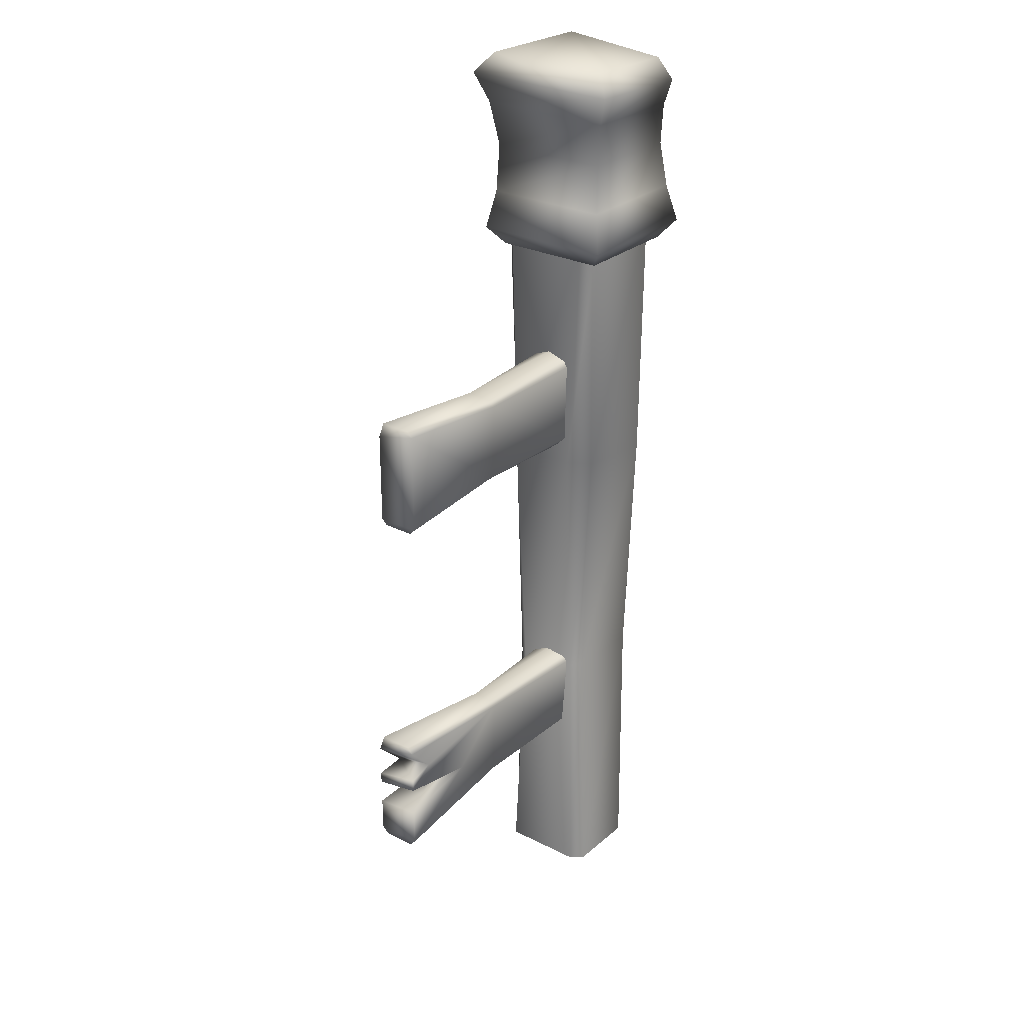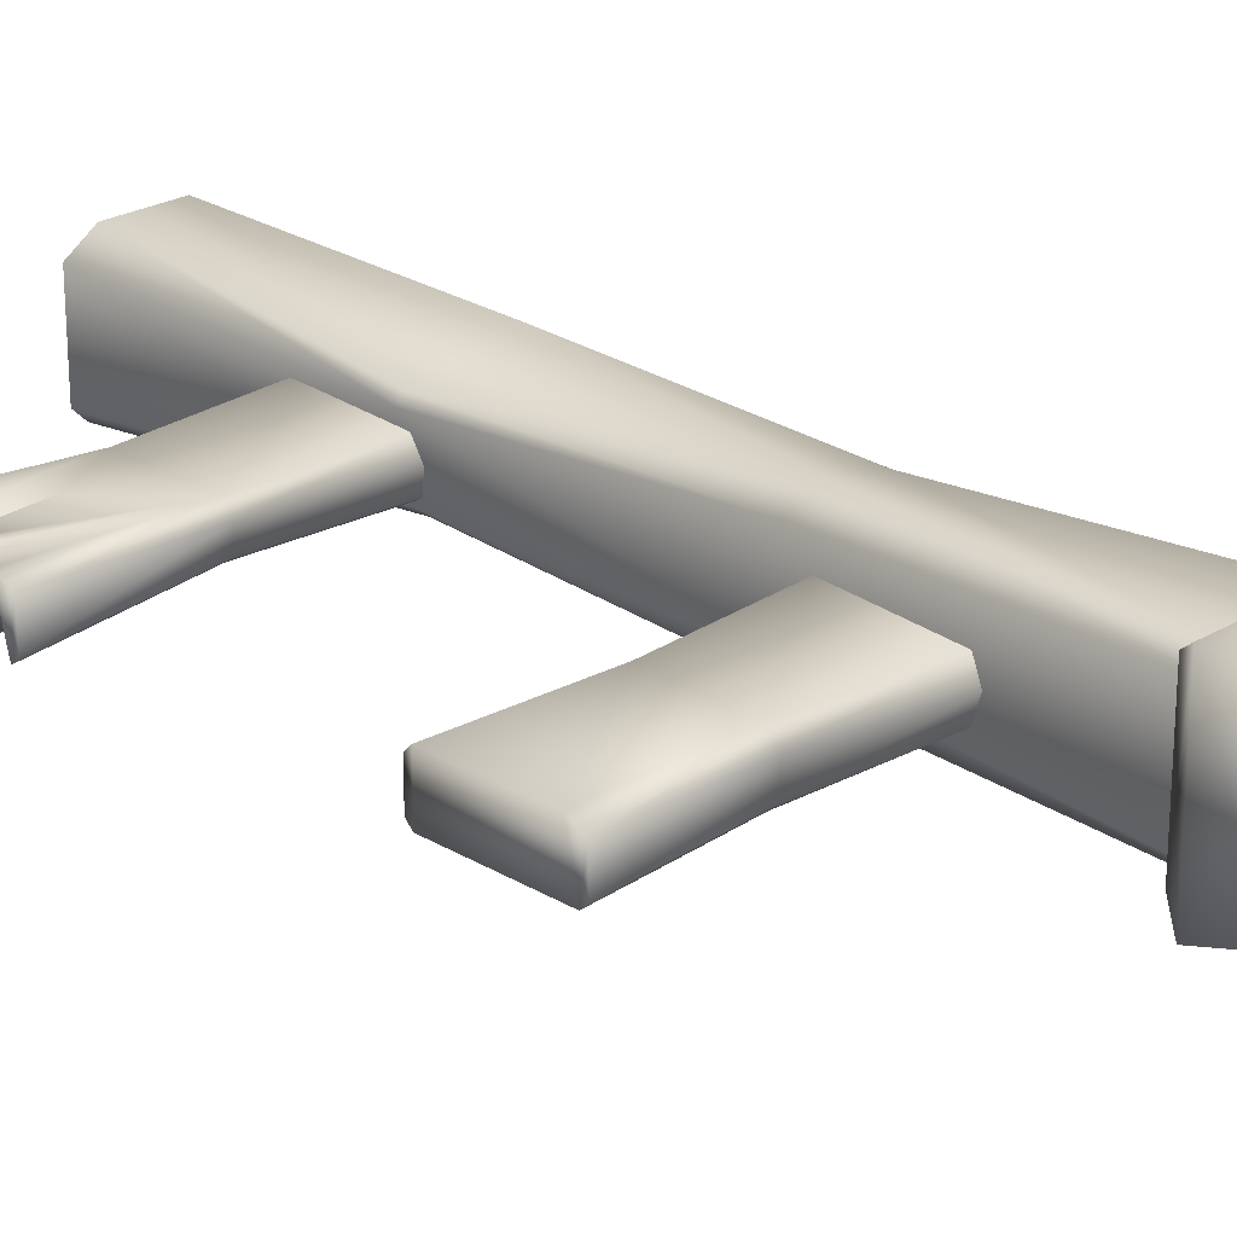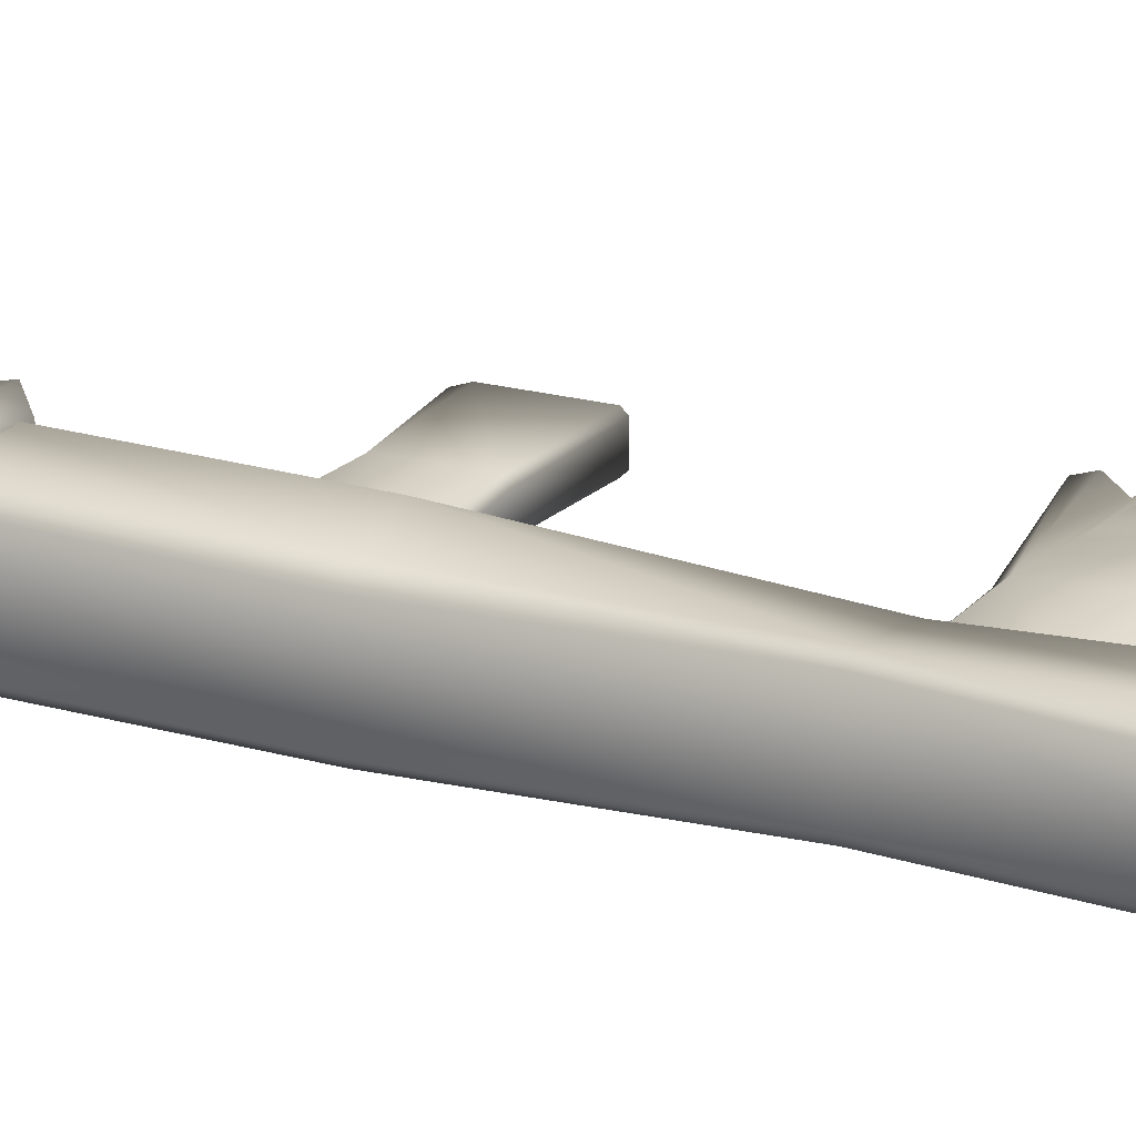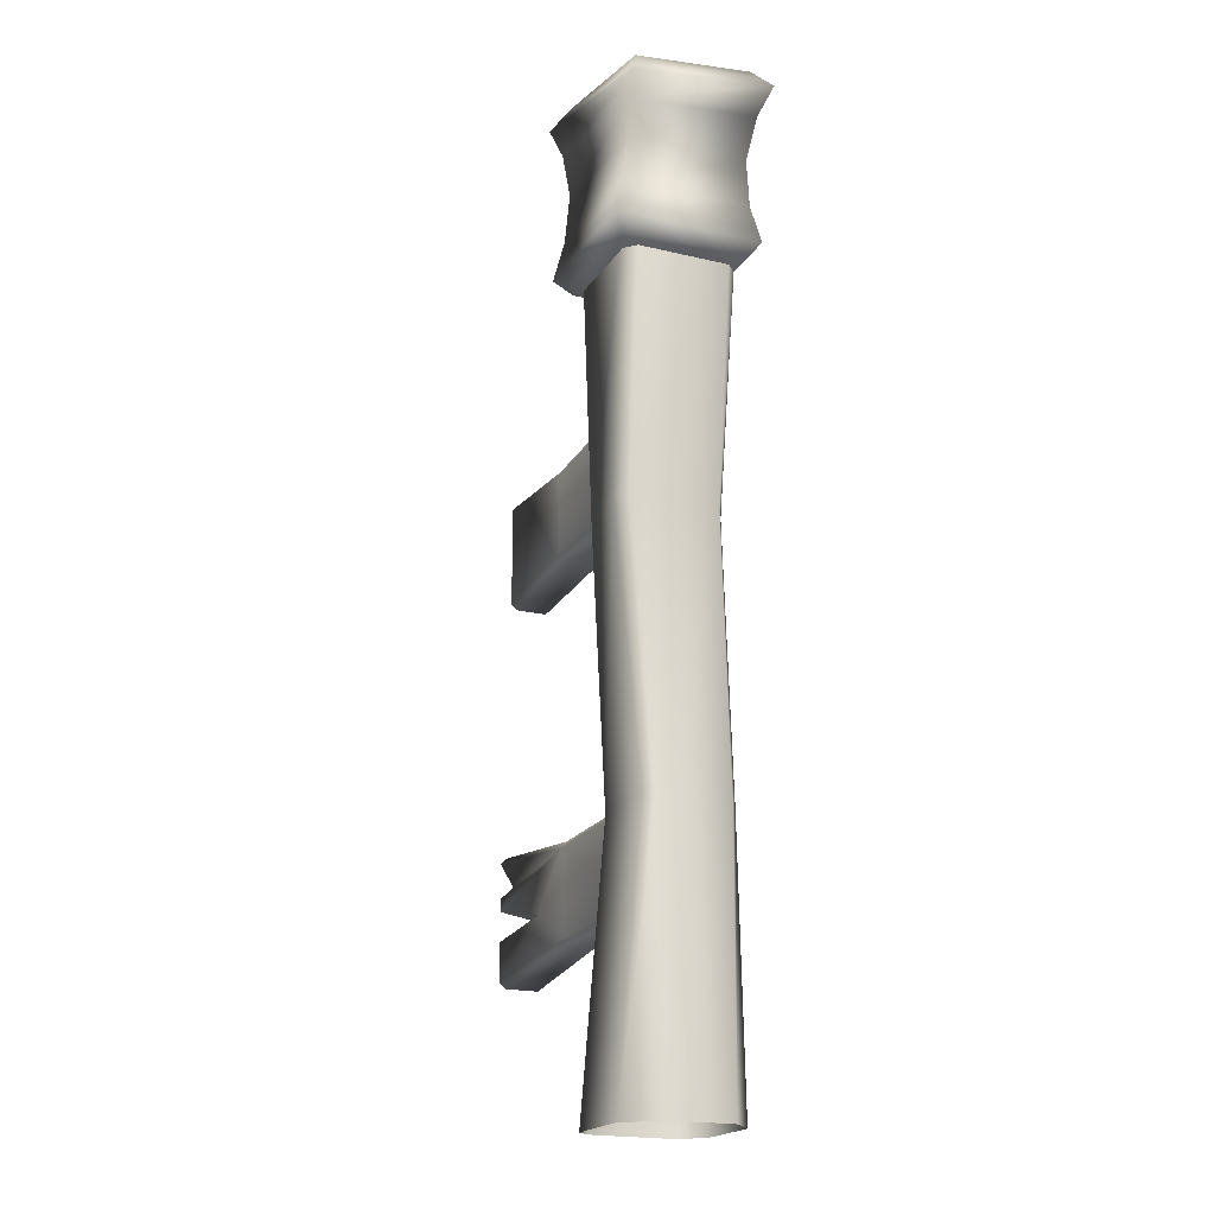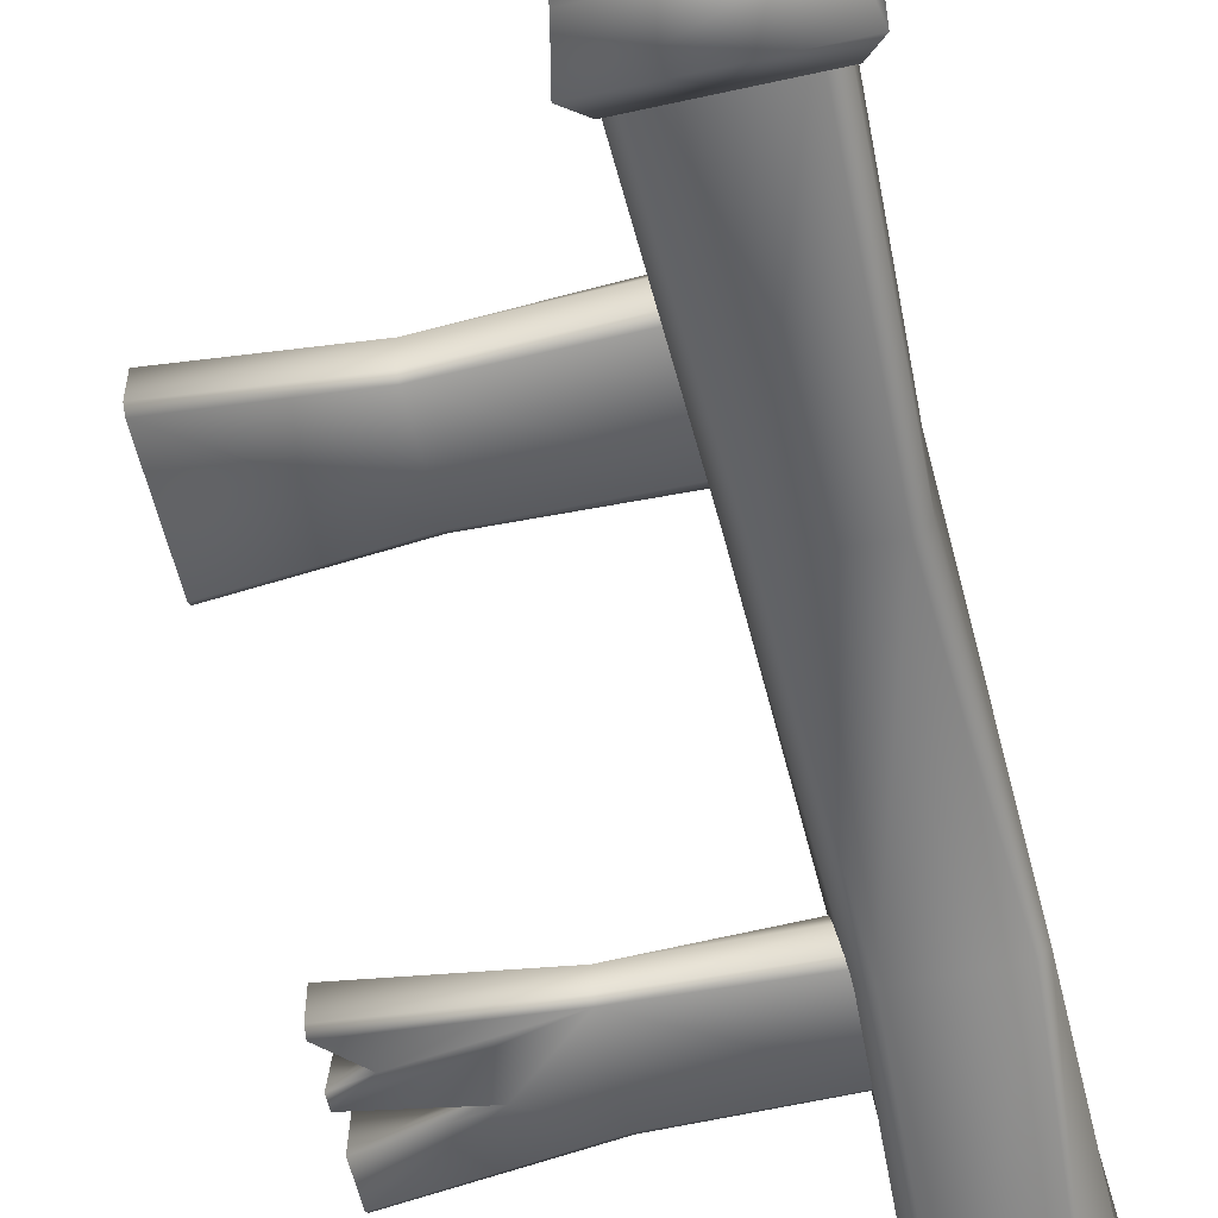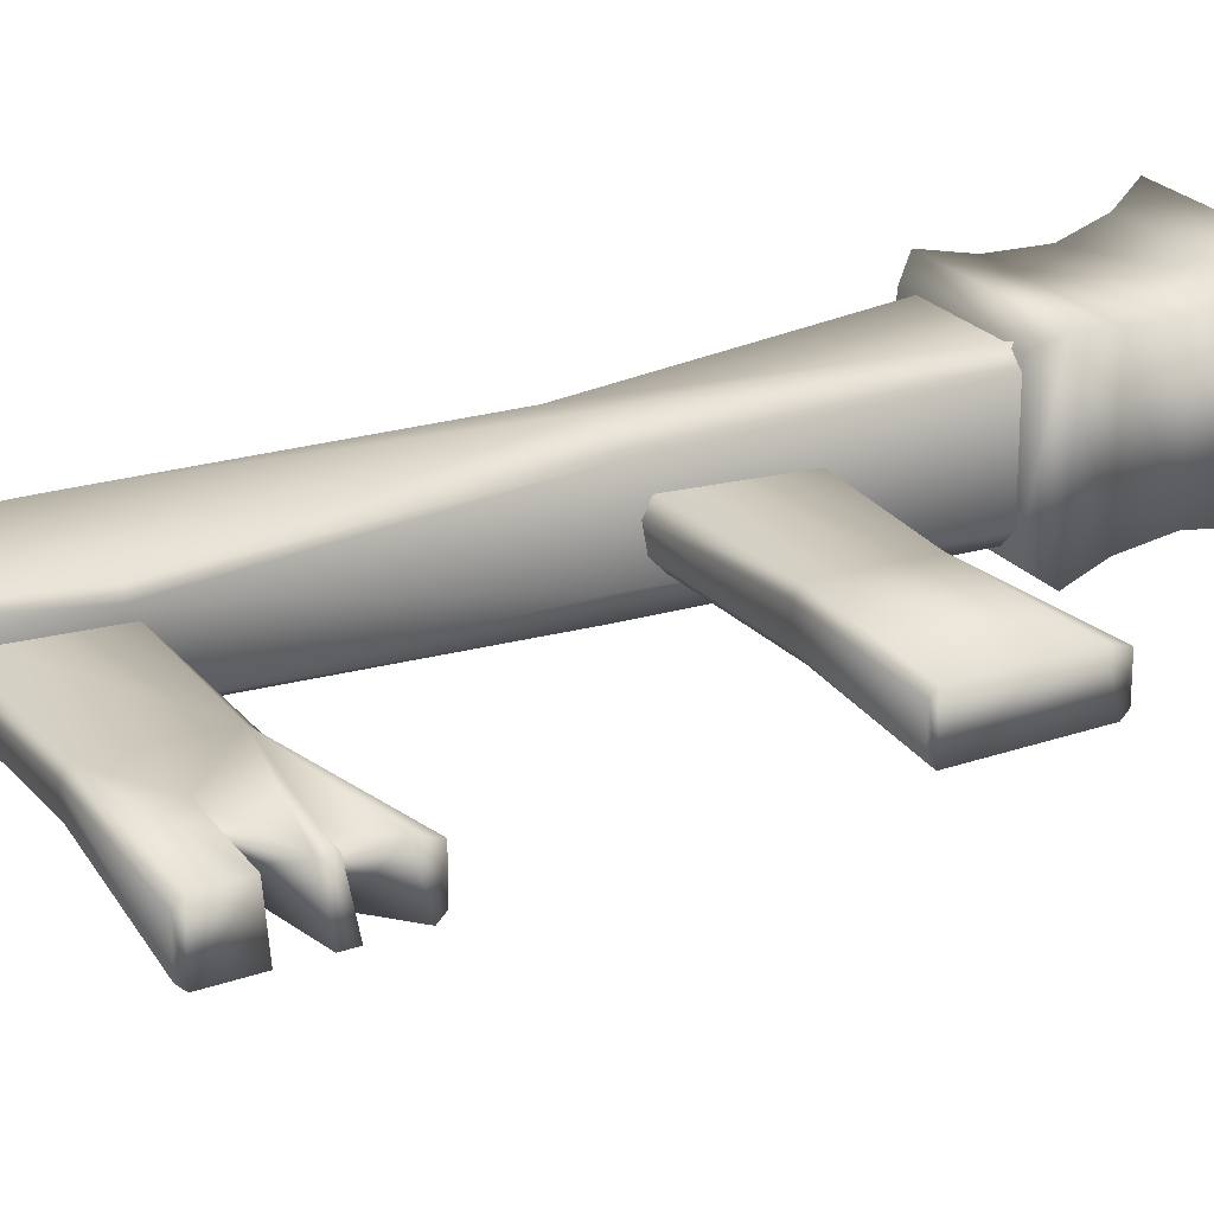
<metadata>
{"format":"obj","ext":"obj","renderer":"f3d","projection":"perspective","resolution":1024,"background":"white","views":[{"elev":27.2,"azim":128.0,"up":"+Y"},{"elev":24.1,"azim":134.9,"up":"+Z"},{"elev":21.2,"azim":-63.3,"up":"+Z"},{"elev":-19.8,"azim":-113.8,"up":"+Y"},{"elev":-57.4,"azim":-166.9,"up":"+Z"},{"elev":24.1,"azim":59.8,"up":"+Z"}]}
</metadata>
<code>
o Fence_#1_-_Post_Mesh.1012
v 0.04612 0.3997 -0.03896
v 0.4823 0.4245 -0.03533
v 0.4823 0.2519 -0.03533
v 0.04612 0.281 -0.03426
v 0.04612 0.2693 0.03343
v 0.4823 0.2519 0.03392
v 0.4823 0.4072 0.03392
v 0.04612 0.4073 0.02495
v 0.04612 0.2654 -0.01625
v 0.4823 0.2423 -0.0261
v 0.4823 0.2423 0.02469
v 0.04612 0.2604 0.0143
v 0.04612 0.4173 -0.002352
v 0.4823 0.434 0.02469
v 0.4823 0.434 -0.0261
v 0.04612 0.4087 -0.03294
v 0.4823 0.3537 -0.03533
v 0.4823 0.3094 -0.03533
v 0.4823 0.3037 0.03392
v 0.4823 0.3422 0.03392
v 0.3504 0.3247 -0.02861
v 0.3504 0.3173 0.02635
v 0.4394 0.3808 -0.03258
v 0.4823 0.3729 -0.03533
v 0.4823 0.3594 0.03392
v 0.4394 0.3663 0.03082
v 0.264 0.4024 -0.02943
v 0.264 0.2761 -0.02754
v 0.264 0.2705 0.02543
v 0.264 0.3992 0.02203
v 0.264 0.2647 -0.01687
v 0.264 0.2623 0.01431
v 0.264 0.4148 0.007629
v 0.264 0.4106 -0.02357
v 0.07903 0.9667 -0.03952
v 0.4611 0.9769 -0.03356
v 0.4611 0.8227 -0.03356
v 0.07903 0.8375 -0.03482
v 0.07903 0.8248 0.03287
v 0.4611 0.8227 0.03073
v 0.4611 0.9615 0.03073
v 0.07903 0.975 0.02439
v 0.07903 0.8205 -0.01681
v 0.4611 0.8141 -0.02499
v 0.4611 0.8141 0.02216
v 0.07903 0.8151 0.01374
v 0.07903 0.9859 -0.002913
v 0.4611 0.9855 0.02216
v 0.4611 0.9855 -0.02499
v 0.07903 0.9765 -0.03351
v 0.2701 0.9615 -0.03654
v 0.2701 0.8399 -0.03419
v 0.2701 0.8344 0.0318
v 0.2701 0.9584 0.02756
v 0.2701 0.8289 -0.0209
v 0.2701 0.8266 0.01795
v 0.2701 0.9734 0.009621
v 0.2701 0.9694 -0.02925
v 0.07611 0.3945 0.05451
v 0.04304 0.7945 0.09254
v -0.03669 0.7945 0.07129
v -0.04815 0.3945 0.07873
v 0.06769 0.3945 -0.04527
v 0.07901 0.7945 -0.04027
v 0.07879 0.7945 0.06585
v 0.08306 0.3945 0.04189
v -0.07058 0.3945 -0.062
v -0.05025 0.7945 -0.09185
v 0.05706 0.7945 -0.07613
v 0.05044 0.3945 -0.0586
v -0.06531 0.3945 0.06672
v -0.06805 0.7945 0.05368
v -0.06903 0.7945 -0.07528
v -0.08259 0.3945 -0.04484
v 0.0699 1.195 0.08629
v -0.06724 1.195 0.08629
v -0.04908 -0.005459 0.08629
v 0.04868 -0.005459 0.08629
v 0.08705 1.195 -0.06799
v 0.08705 1.195 0.06915
v 0.08705 -0.005459 0.06065
v 0.08705 -0.005459 -0.06799
v -0.06724 1.195 -0.08513
v 0.0699 1.195 -0.08513
v 0.0699 -0.005459 -0.08513
v -0.04097 -0.005459 -0.08513
v -0.08438 1.195 0.06915
v -0.08438 1.195 -0.06799
v -0.08438 -0.005459 -0.03274
v -0.08438 -0.005459 0.0547
v -0.08885 1.154 0.08328
v -0.08885 1.154 -0.09244
v 0.08687 1.154 -0.09244
v 0.08687 1.154 0.08328
v -0.1041 1.456 0.09725
v 0.1003 1.462 0.09316
v 0.08971 1.456 -0.09842
v -0.09553 1.443 -0.07755
v 0.09727 1.241 0.09332
v 0.0943 1.317 0.08928
v -0.09694 1.315 0.09085
v -0.09941 1.241 0.09371
v 0.09618 1.241 -0.1022
v 0.08993 1.315 -0.09739
v -0.09852 1.239 -0.1001
v -0.09338 1.309 -0.08889
v 0.1063 1.386 0.0995
v 0.1247 1.433 0.1161
v -0.129 1.425 0.1216
v -0.1098 1.381 0.103
v -0.111 1.182 0.1054
v 0.109 1.182 0.1054
v 0.09647 1.381 -0.1063
v 0.1095 1.425 -0.1216
v 0.109 1.182 -0.1146
v -0.1018 1.368 -0.08715
v -0.1166 1.405 -0.09194
v -0.1109 1.182 -0.1144
f 27 28 4
f 4 1 27
f 5 29 30
f 30 8 5
f 31 32 12
f 12 9 31
f 13 33 34
f 34 16 13
f 10 31 28
f 28 3 10
f 14 33 30
f 30 7 14
f 16 34 27
f 27 1 16
f 12 32 29
f 29 5 12
f 2 15 14
f 14 7 2
f 20 22 21
f 21 17 20
f 3 6 11
f 11 10 3
f 19 6 3
f 3 18 19
f 24 23 26
f 26 25 24
f 22 19 18
f 18 21 22
f 23 2 7
f 7 26 23
f 25 20 17
f 17 24 25
f 27 2 23
f 29 6 19
f 19 22 29
f 10 11 32
f 32 31 10
f 33 14 15
f 15 34 33
f 9 4 28
f 28 31 9
f 33 13 8
f 8 30 33
f 34 15 2
f 2 27 34
f 11 6 29
f 29 32 11
f 26 7 30
f 22 20 30
f 26 30 20
f 20 25 26
f 30 29 22
f 17 21 27
f 23 24 17
f 17 27 23
f 21 28 27
f 21 18 3
f 3 28 21
f 51 52 38
f 38 35 51
f 39 53 54
f 54 42 39
f 55 56 46
f 46 43 55
f 47 57 58
f 58 50 47
f 44 55 52
f 52 37 44
f 48 57 54
f 54 41 48
f 50 58 51
f 51 35 50
f 46 56 53
f 53 39 46
f 36 37 52
f 52 51 36
f 53 40 41
f 41 54 53
f 44 45 56
f 56 55 44
f 57 48 49
f 49 58 57
f 43 38 52
f 52 55 43
f 57 47 42
f 42 54 57
f 49 36 51
f 51 58 49
f 45 40 53
f 53 56 45
f 36 49 48
f 48 41 36
f 37 40 45
f 45 44 37
f 41 40 37
f 37 36 41
f 60 61 62
f 62 59 60
f 64 65 66
f 66 63 64
f 68 69 70
f 70 67 68
f 72 73 74
f 74 71 72
f 65 60 59
f 59 66 65
f 71 62 61
f 61 72 71
f 69 64 63
f 63 70 69
f 73 68 67
f 67 74 73
f 75 76 61
f 61 60 75
f 77 78 59
f 59 62 77
f 79 80 65
f 65 64 79
f 81 82 63
f 63 66 81
f 83 84 69
f 69 68 83
f 85 86 67
f 67 70 85
f 87 88 73
f 73 72 87
f 89 90 71
f 71 74 89
f 80 75 60
f 60 65 80
f 78 81 66
f 66 59 78
f 90 77 62
f 62 71 90
f 76 87 72
f 72 61 76
f 84 79 64
f 64 69 84
f 82 85 70
f 70 63 82
f 88 83 68
f 68 73 88
f 86 89 74
f 74 67 86
f 91 92 93
f 93 94 91
f 95 96 97
f 97 98 95
f 100 101 102
f 102 99 100
f 104 100 99
f 99 103 104
f 106 104 103
f 103 105 106
f 101 106 105
f 105 102 101
f 108 109 110
f 110 107 108
f 107 110 101
f 101 100 107
f 111 112 99
f 99 102 111
f 114 108 107
f 107 113 114
f 113 107 100
f 100 104 113
f 112 115 103
f 103 99 112
f 117 114 113
f 113 116 117
f 116 113 104
f 104 106 116
f 115 118 105
f 105 103 115
f 109 117 116
f 116 110 109
f 110 116 106
f 106 101 110
f 118 111 102
f 102 105 118
f 95 109 108
f 108 96 95
f 96 108 114
f 114 97 96
f 97 114 117
f 117 98 97
f 98 117 109
f 109 95 98
f 91 111 118
f 118 92 91
f 92 118 115
f 115 93 92
f 93 115 112
f 112 94 93
f 94 112 111
f 111 91 94

</code>
